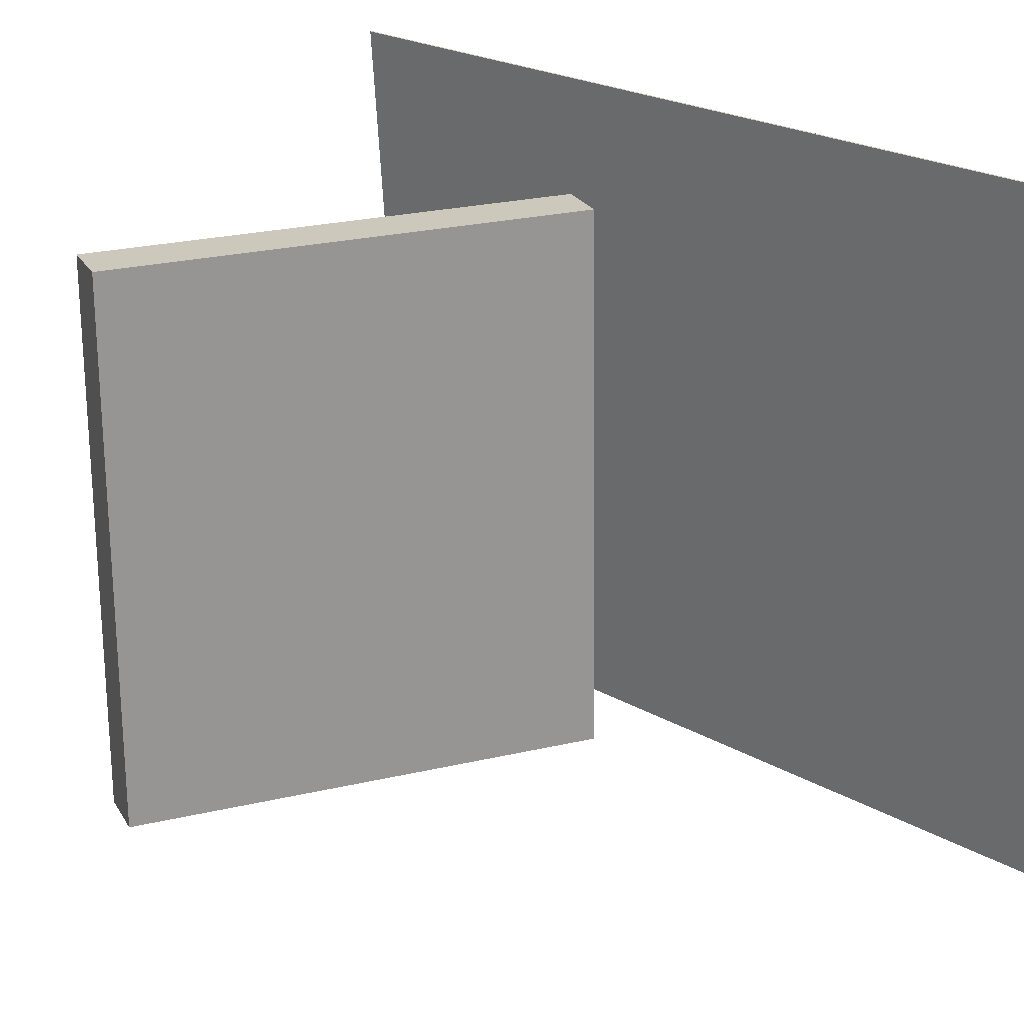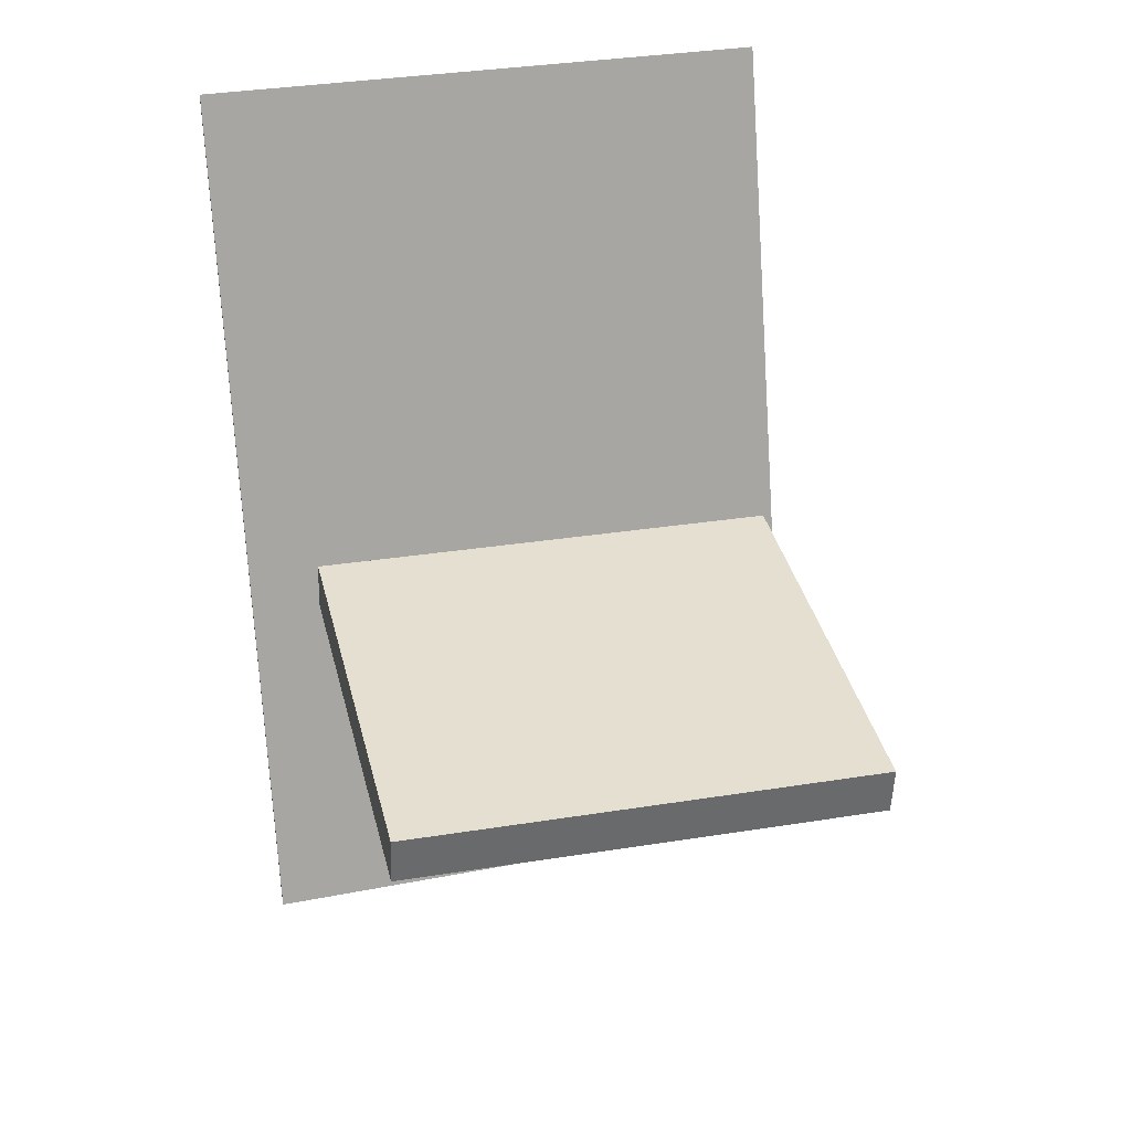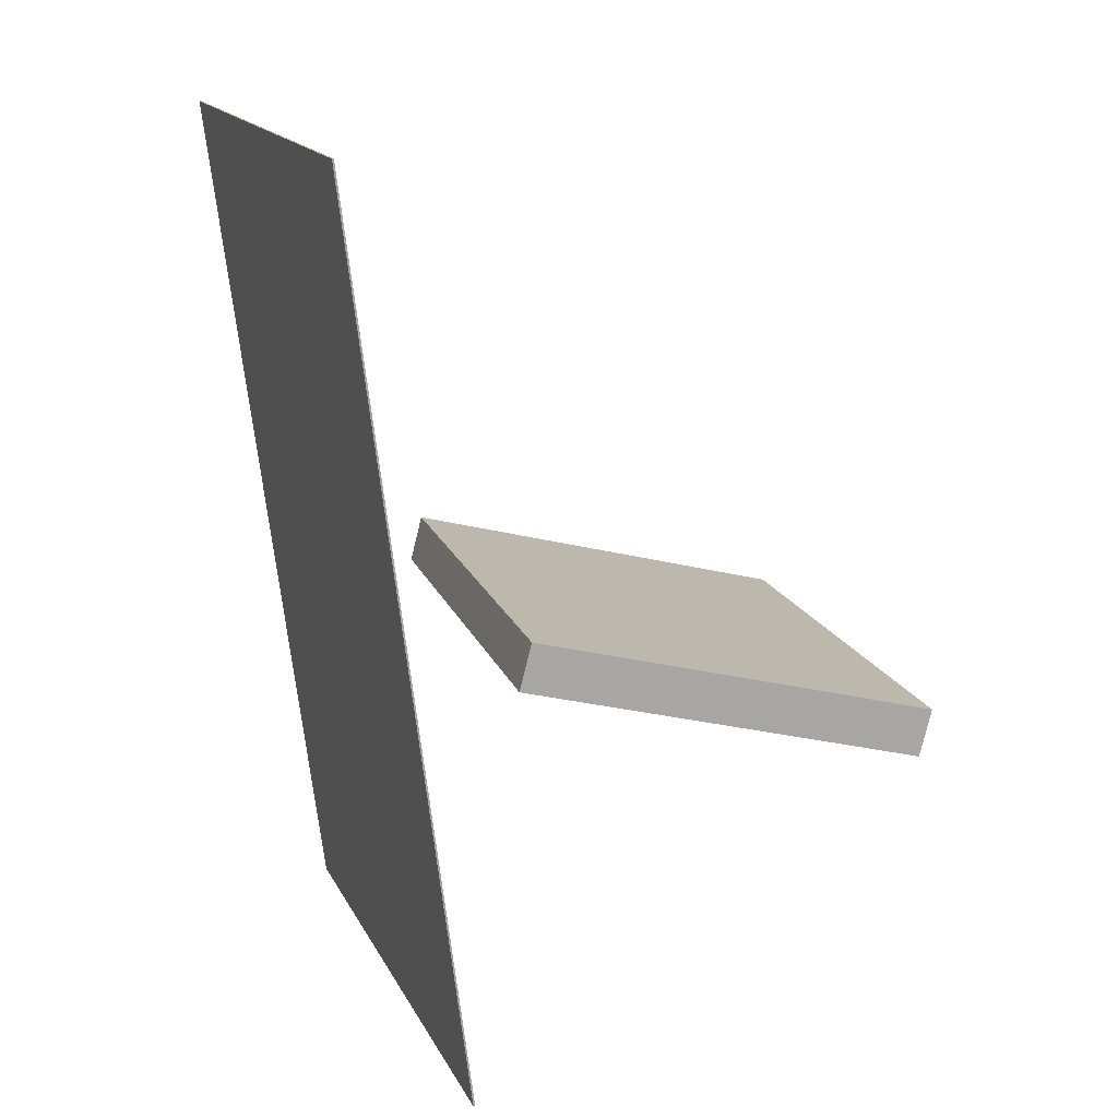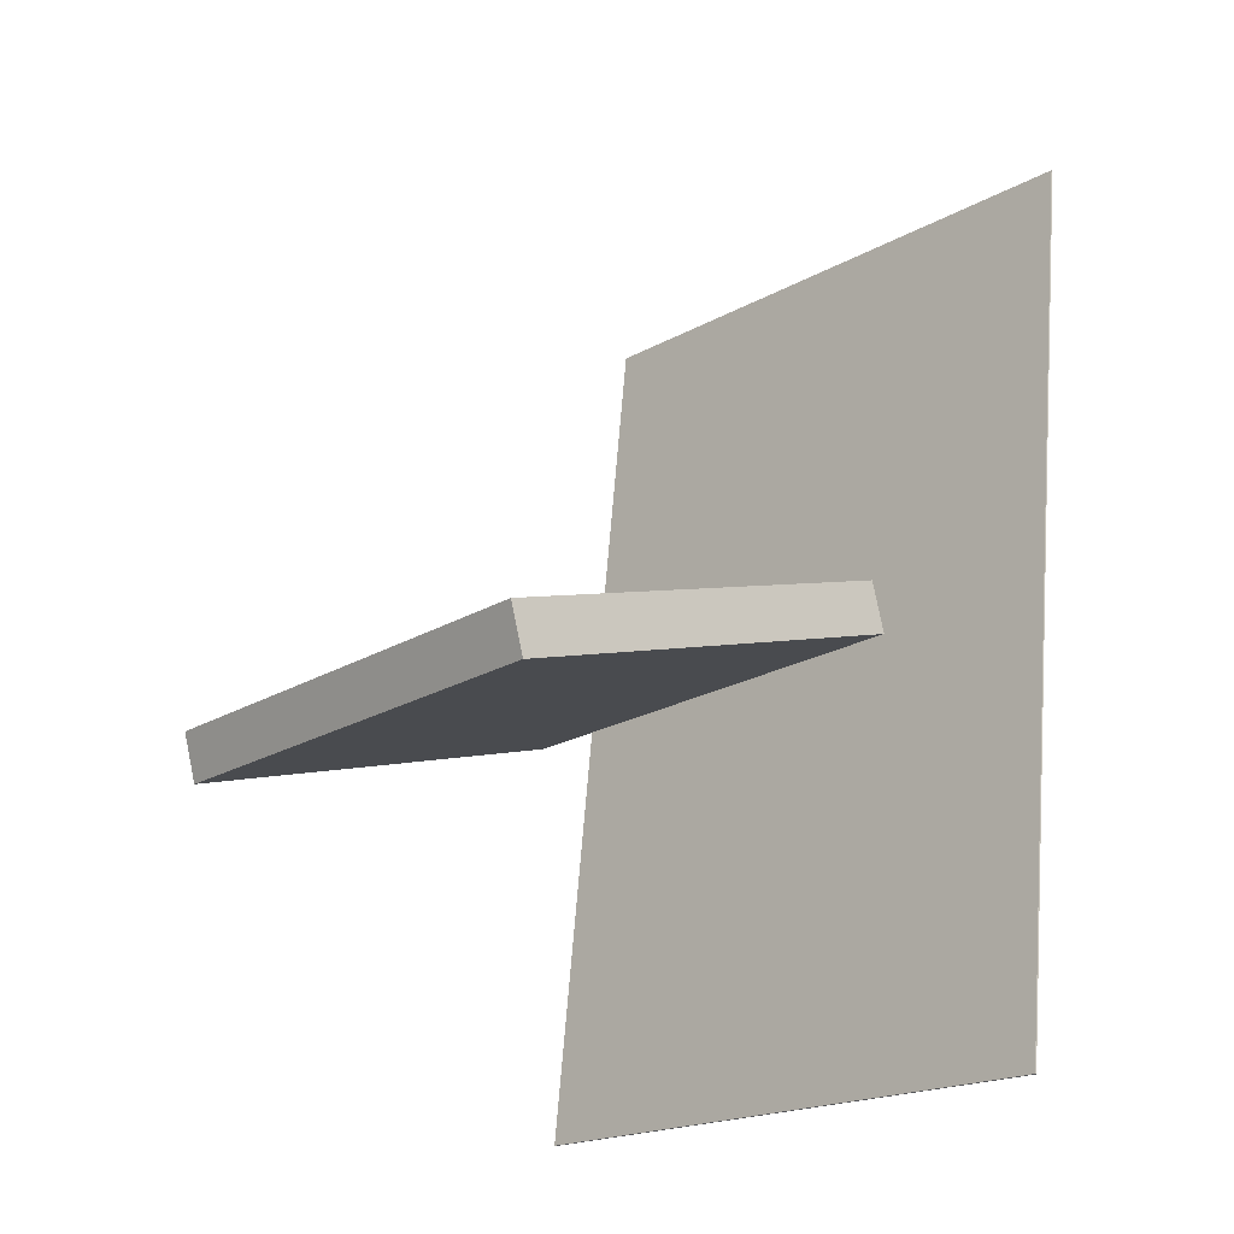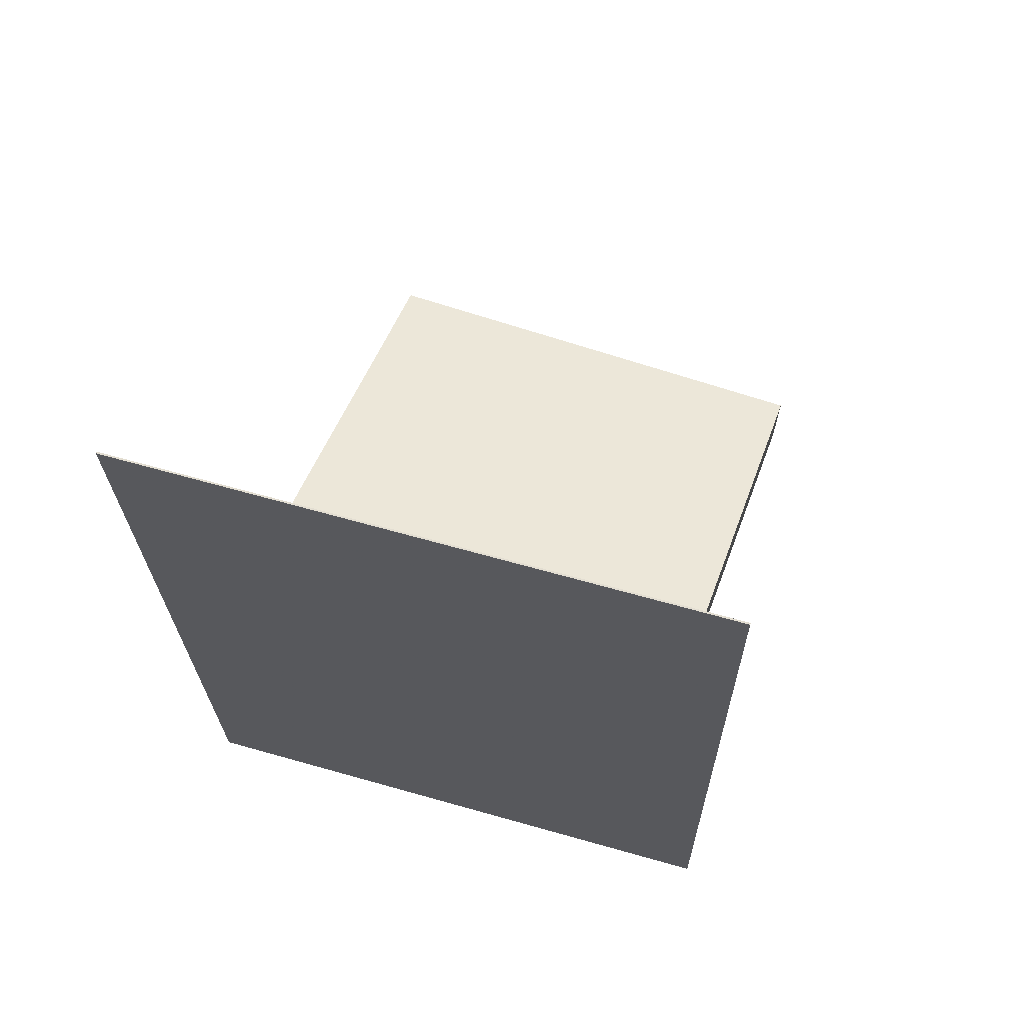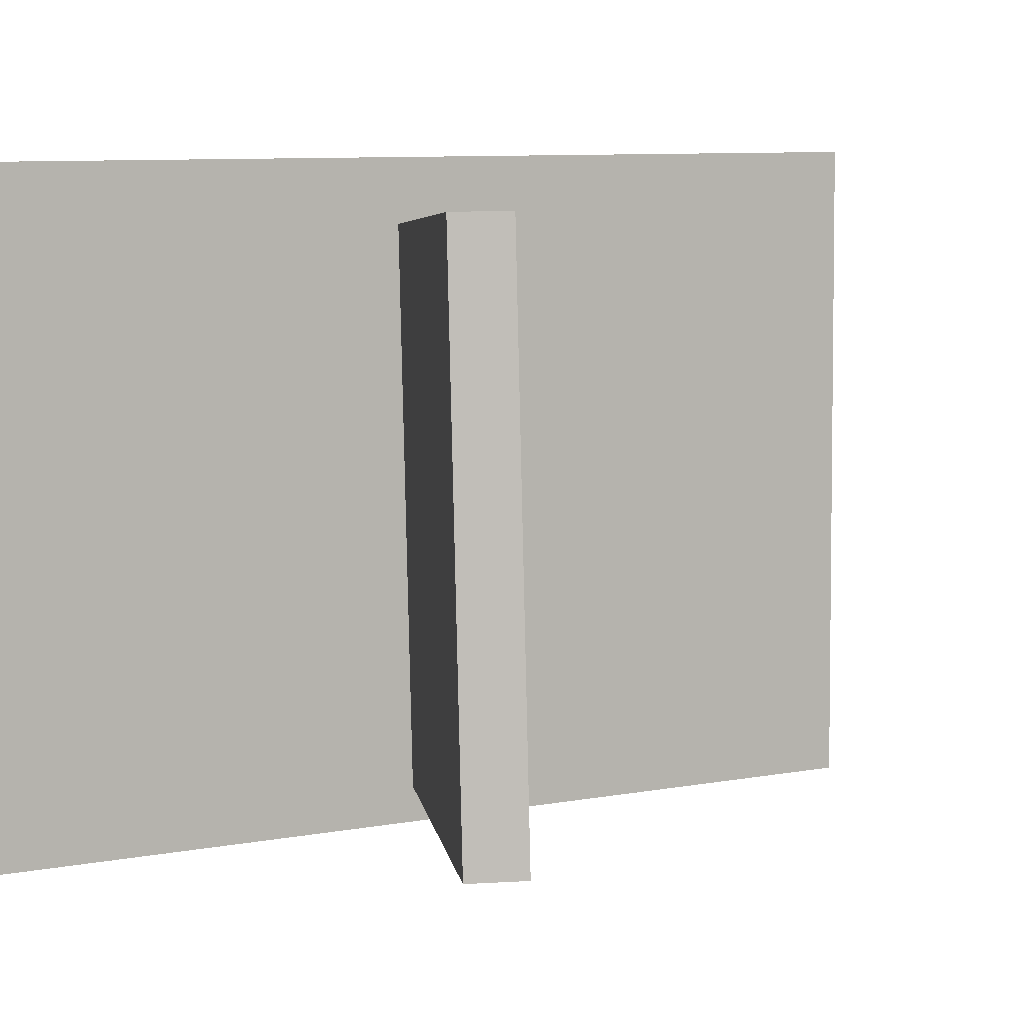
<metadata>
{"format":"obj","ext":"obj","renderer":"f3d","projection":"perspective","resolution":1024,"background":"white","views":[{"elev":23.5,"azim":144.3,"up":"+Z"},{"elev":23.1,"azim":76.1,"up":"+Y"},{"elev":14.1,"azim":-15.7,"up":"+Y"},{"elev":-17.2,"azim":139.5,"up":"+Y"},{"elev":59.5,"azim":-71.1,"up":"+Y"},{"elev":4.3,"azim":69.3,"up":"+Z"}]}
</metadata>
<code>
v -0.1518 -0.3514 -0.2735
v -0.1263 -0.3637 0.2223
v -0.1532 -0.3516 -0.2734
v -0.1277 -0.3639 0.2224
v -0.2505 0.3824 -0.2503
v -0.225 0.3701 0.2456
v -0.252 0.3822 -0.2502
v -0.2264 0.3699 0.2456
f 1.0 7.0 5.0
f 1.0 3.0 7.0
f 1.0 4.0 3.0
f 1.0 2.0 4.0
f 3.0 8.0 7.0
f 3.0 4.0 8.0
f 5.0 7.0 8.0
f 5.0 8.0 6.0
f 1.0 5.0 6.0
f 1.0 6.0 2.0
f 2.0 6.0 8.0
f 2.0 8.0 4.0
v 0.258 -0.1164 -0.2142
v 0.2564 -0.1255 0.1823
v -0.07725 -0.03353 -0.2137
v -0.07891 -0.0427 0.1828
v 0.2677 -0.07706 -0.2133
v 0.2661 -0.08623 0.1832
v -0.06754 0.005777 -0.2128
v -0.0692 -0.003394 0.1837
f 9.0 15.0 13.0
f 9.0 11.0 15.0
f 9.0 12.0 11.0
f 9.0 10.0 12.0
f 11.0 16.0 15.0
f 11.0 12.0 16.0
f 13.0 15.0 16.0
f 13.0 16.0 14.0
f 9.0 13.0 14.0
f 9.0 14.0 10.0
f 10.0 14.0 16.0
f 10.0 16.0 12.0

</code>
